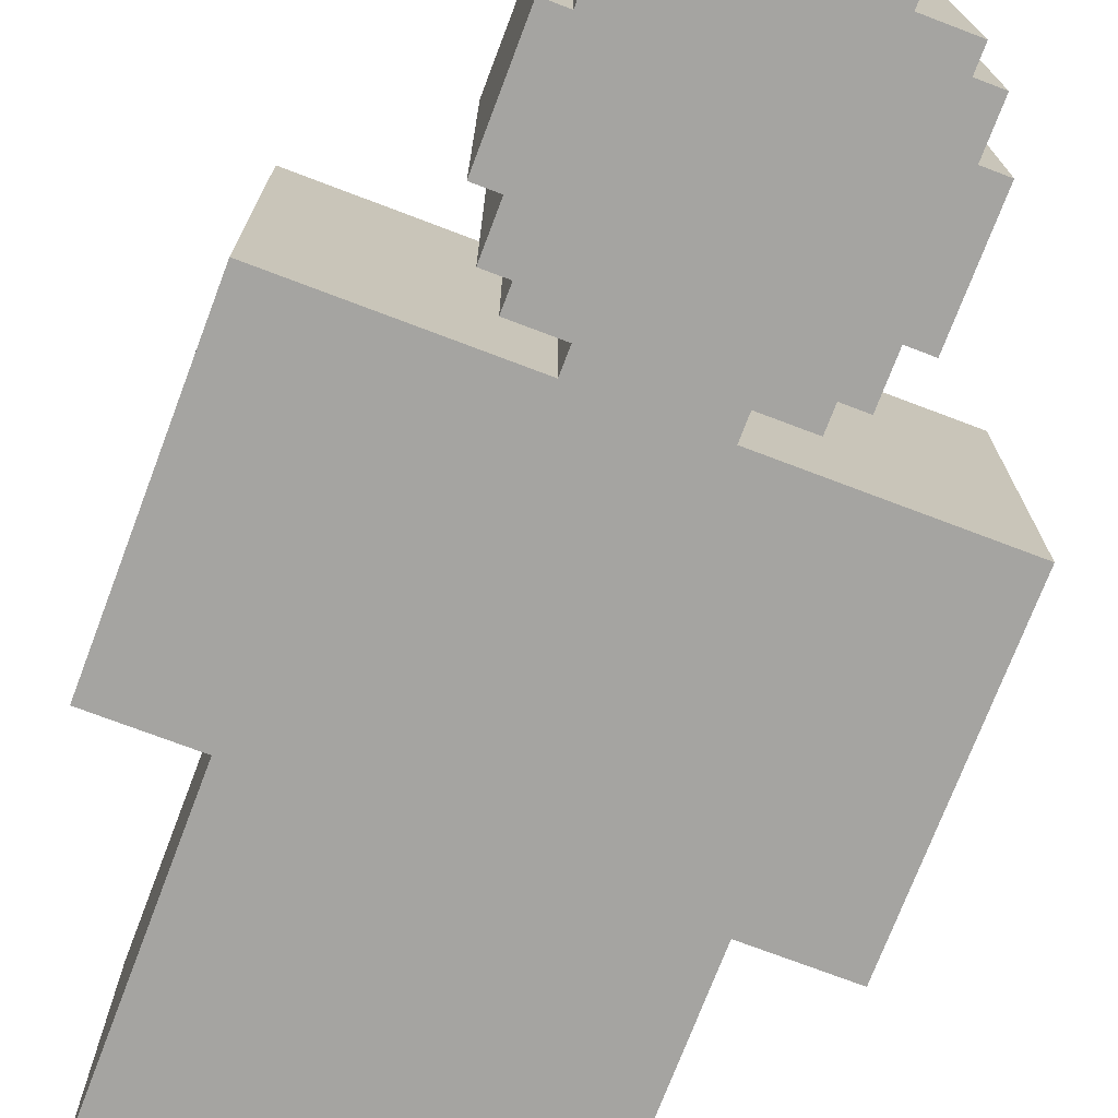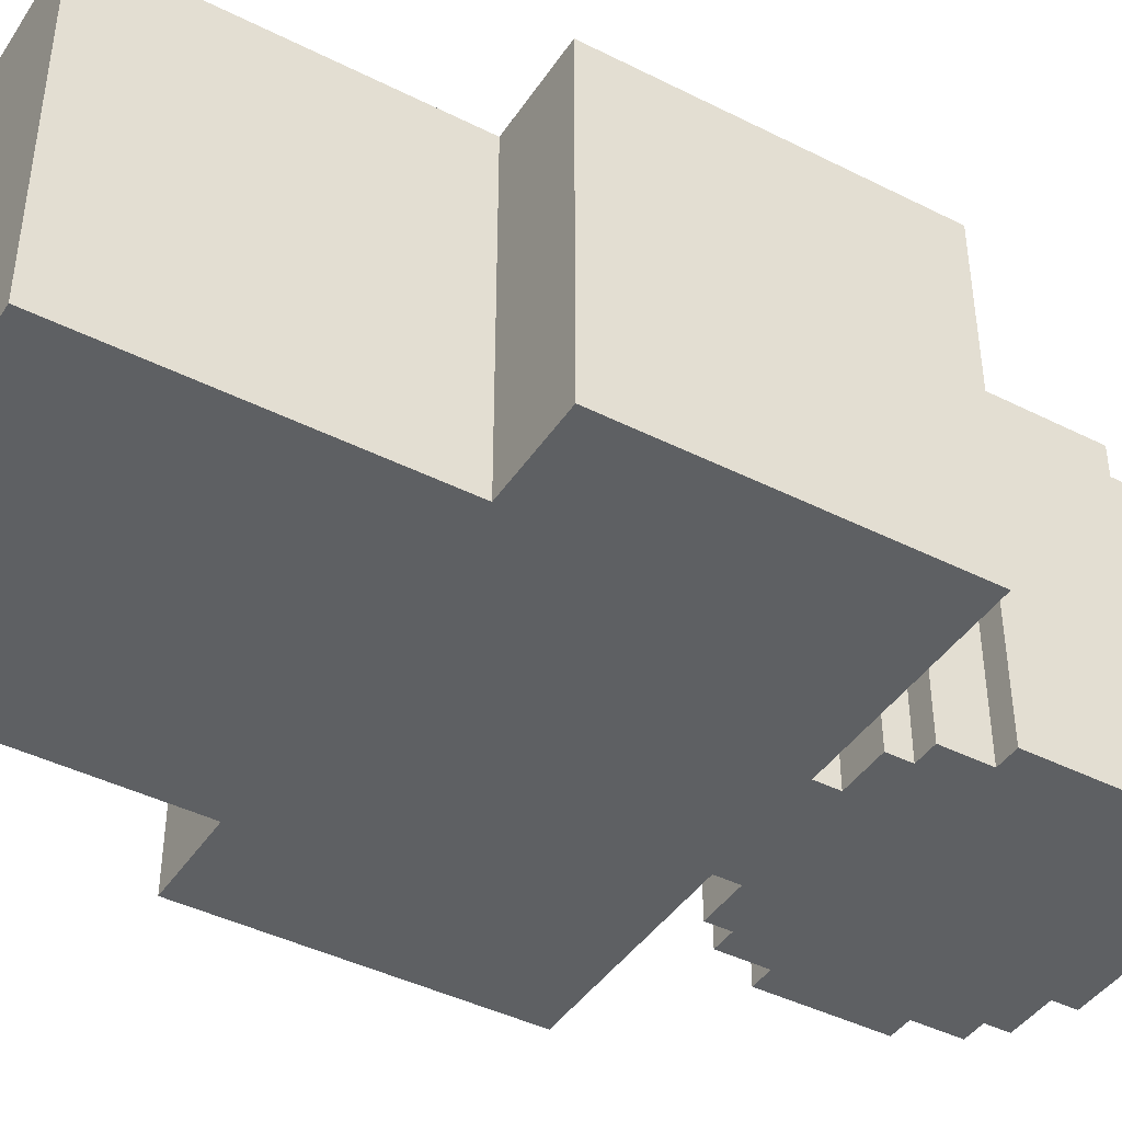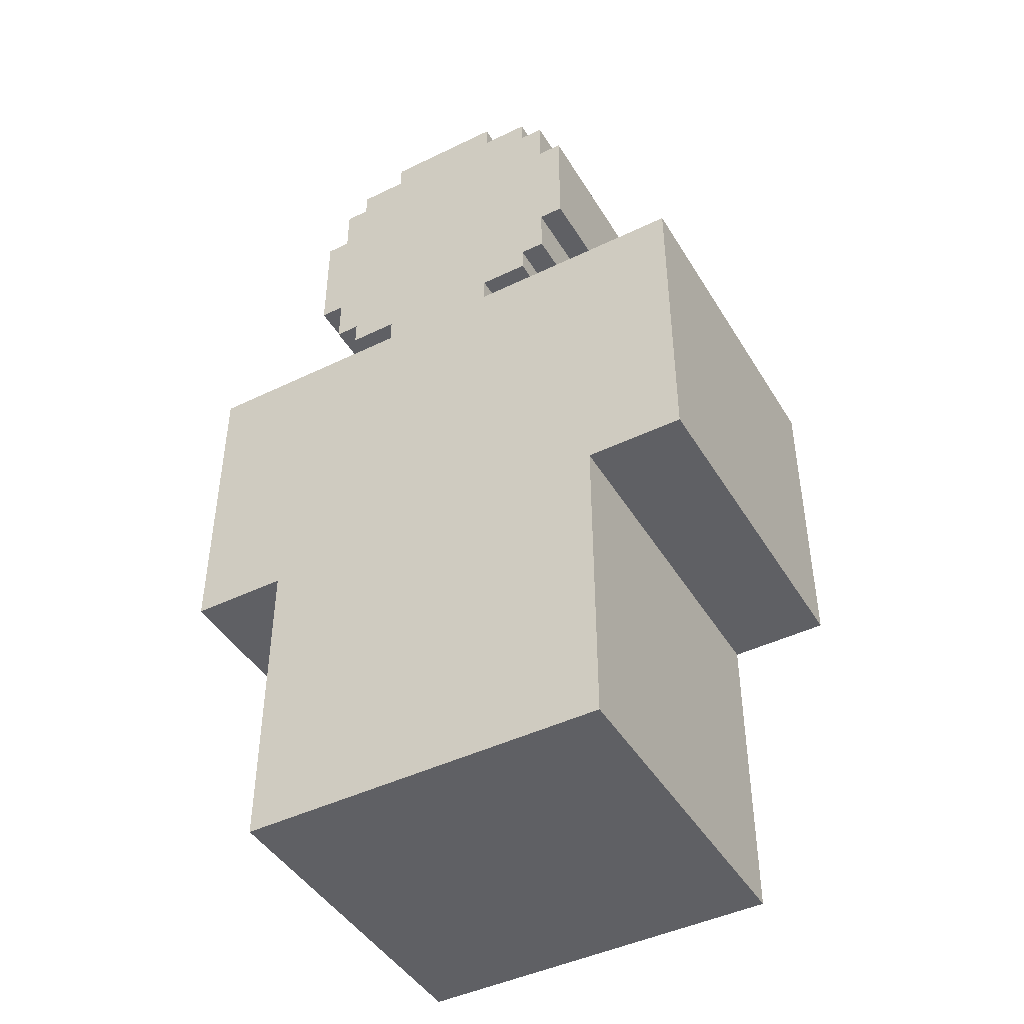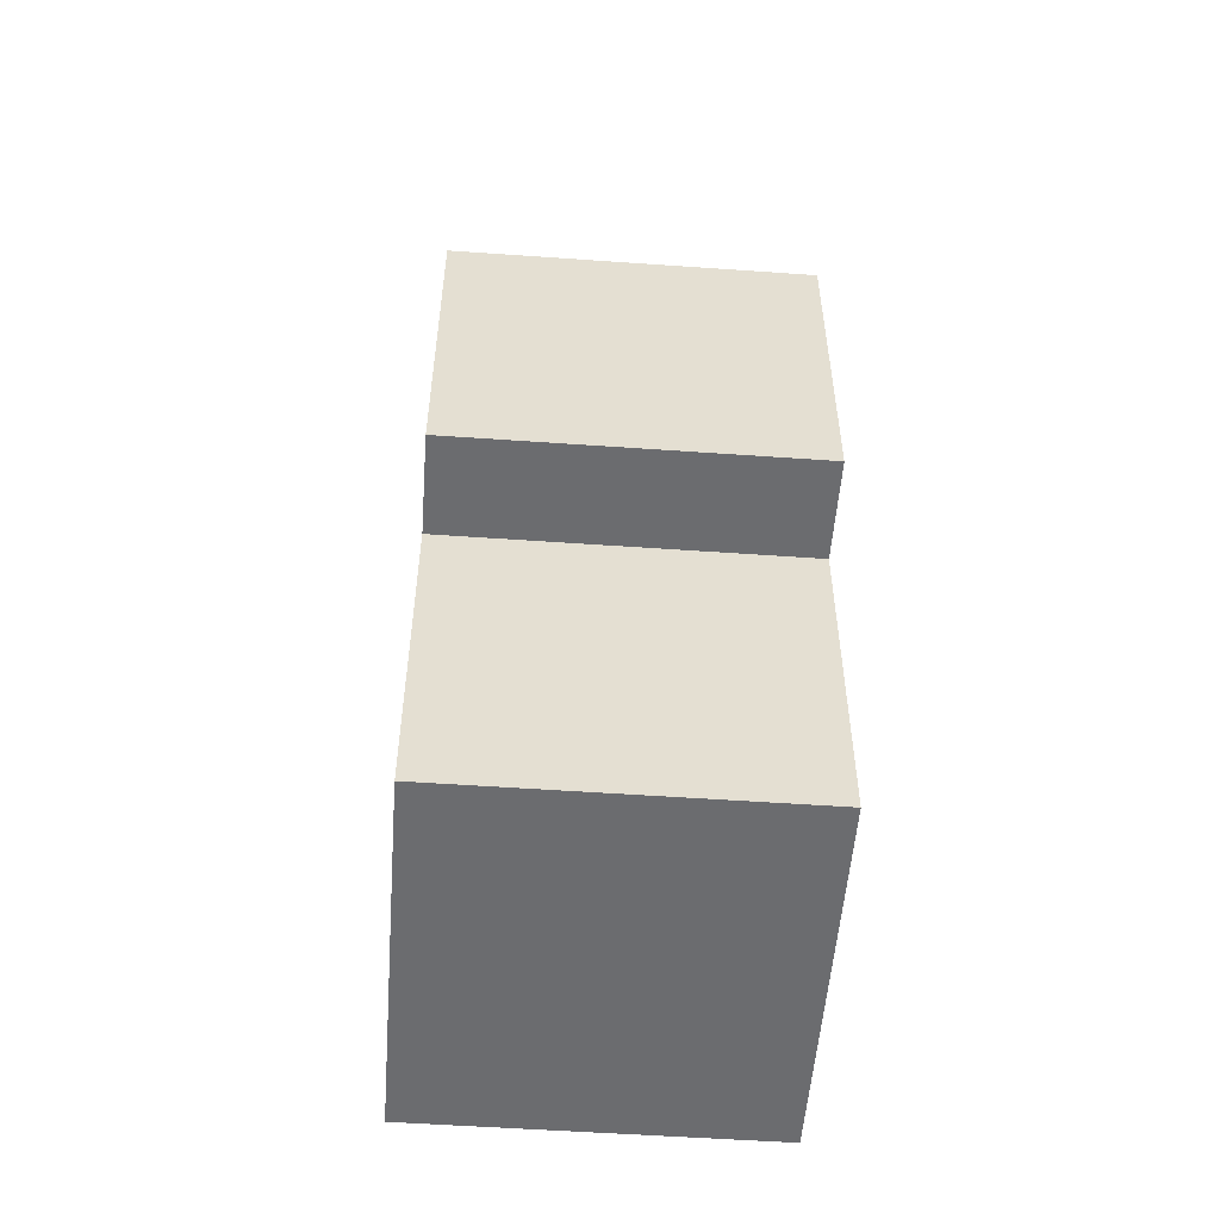
<metadata>
{"format":"obj","ext":"obj","renderer":"f3d","projection":"perspective","resolution":1024,"background":"white","views":[{"elev":-73.4,"azim":159.2,"up":"+Z"},{"elev":-42.6,"azim":59.0,"up":"+Z"},{"elev":-44.7,"azim":-150.6,"up":"+Y"},{"elev":-53.7,"azim":-94.3,"up":"+Y"}]}
</metadata>
<code>
g ironman
v -11 13 7
v -11 13 -7
v -11 19 7
v -11 19 -7
v -11 22 7
v -11 22 -7
v -11 23 7
v -11 23 -7
v -11 26 7
v -11 26 -7
v -7 0 7
v -7 0 6
v -7 0 -7
v -7 6 6
v -7 6 -7
v -7 13 7
v -7 13 6
v -7 13 -7
v -6 30 7
v -6 30 -7
v -6 35 7
v -6 35 -7
v -5 28 7
v -5 28 -7
v -5 30 7
v -5 30 -7
v -5 35 7
v -5 35 -7
v -5 37 7
v -5 37 -7
v -4 27 7
v -4 27 -7
v -4 28 7
v -4 28 -7
v -4 37 7
v -4 37 6
v -4 37 -7
v -4 38 7
v -4 38 6
v -4 38 -7
v -2 26 7
v -2 26 6
v -2 26 -7
v -2 27 7
v -2 27 6
v -2 27 -6
v -2 27 -7
v -2 38 7
v -2 38 6
v -2 38 -7
v -2 39 7
v -2 39 -7
v 3 26 7
v 3 26 6
v 3 26 -7
v 3 27 7
v 3 27 6
v 3 27 -6
v 3 27 -7
v 3 38 7
v 3 38 6
v 3 38 -7
v 3 39 7
v 3 39 -7
v 5 27 7
v 5 27 -7
v 5 28 7
v 5 28 -7
v 5 37 7
v 5 37 6
v 5 37 -7
v 5 38 7
v 5 38 6
v 5 38 -7
v 6 28 7
v 6 28 -7
v 6 30 7
v 6 30 -7
v 6 35 7
v 6 35 -7
v 6 37 7
v 6 37 -7
v 7 30 7
v 7 30 -7
v 7 35 7
v 7 35 -7
v 8 0 7
v 8 0 6
v 8 0 -7
v 8 6 6
v 8 6 -7
v 8 13 7
v 8 13 6
v 8 13 -7
v 12 13 7
v 12 13 -7
v 12 19 7
v 12 19 -7
v 12 22 7
v 12 22 -7
v 12 23 7
v 12 23 -7
v 12 26 7
v 12 26 -7
v -11 13 7
v -11 19 7
v -11 22 7
v -11 23 7
v -11 26 7
v -8 22 7
v -8 23 7
v -8 24 7
v -7 0 7
v -7 13 7
v -7 19 7
v -7 23 7
v -7 24 7
v -7 26 7
v -6 0 7
v -6 6 7
v -6 7 7
v -6 11 7
v -6 13 7
v -6 14 7
v -6 19 7
v -6 20 7
v -6 25 7
v -6 30 7
v -6 35 7
v -5 6 7
v -5 7 7
v -5 9 7
v -5 10 7
v -5 11 7
v -5 13 7
v -5 15 7
v -5 19 7
v -5 28 7
v -5 30 7
v -5 32 7
v -5 34 7
v -5 35 7
v -5 37 7
v -4 5 7
v -4 6 7
v -4 9 7
v -4 10 7
v -4 11 7
v -4 15 7
v -4 16 7
v -4 19 7
v -4 27 7
v -4 28 7
v -4 30 7
v -4 32 7
v -4 34 7
v -4 37 7
v -4 38 7
v -3 16 7
v -3 17 7
v -3 18 7
v -3 19 7
v -3 20 7
v -3 27 7
v -3 28 7
v -3 29 7
v -3 30 7
v -3 33 7
v -3 34 7
v -2 5 7
v -2 6 7
v -2 9 7
v -2 10 7
v -2 11 7
v -2 15 7
v -2 16 7
v -2 17 7
v -2 18 7
v -2 19 7
v -2 21 7
v -2 23 7
v -2 26 7
v -2 27 7
v -2 28 7
v -2 29 7
v -2 30 7
v -2 37 7
v -2 38 7
v -2 39 7
v -1 6 7
v -1 7 7
v -1 9 7
v -1 10 7
v -1 11 7
v -1 13 7
v -1 20 7
v -1 21 7
v -1 36 7
v -1 37 7
v 0 0 7
v 0 6 7
v 0 7 7
v 0 11 7
v 0 13 7
v 0 22 7
v 0 23 7
v 0 33 7
v 0 34 7
v 1 0 7
v 1 6 7
v 1 7 7
v 1 11 7
v 1 13 7
v 1 22 7
v 1 23 7
v 1 33 7
v 1 34 7
v 2 6 7
v 2 7 7
v 2 9 7
v 2 10 7
v 2 11 7
v 2 13 7
v 2 20 7
v 2 21 7
v 2 36 7
v 2 37 7
v 3 5 7
v 3 6 7
v 3 9 7
v 3 10 7
v 3 11 7
v 3 15 7
v 3 16 7
v 3 17 7
v 3 18 7
v 3 19 7
v 3 21 7
v 3 23 7
v 3 26 7
v 3 27 7
v 3 28 7
v 3 29 7
v 3 30 7
v 3 37 7
v 3 38 7
v 3 39 7
v 4 16 7
v 4 17 7
v 4 18 7
v 4 19 7
v 4 20 7
v 4 27 7
v 4 28 7
v 4 29 7
v 4 30 7
v 4 33 7
v 4 34 7
v 5 5 7
v 5 6 7
v 5 9 7
v 5 10 7
v 5 11 7
v 5 15 7
v 5 16 7
v 5 19 7
v 5 27 7
v 5 28 7
v 5 30 7
v 5 32 7
v 5 34 7
v 5 37 7
v 5 38 7
v 6 6 7
v 6 7 7
v 6 9 7
v 6 10 7
v 6 11 7
v 6 13 7
v 6 15 7
v 6 19 7
v 6 28 7
v 6 30 7
v 6 32 7
v 6 34 7
v 6 35 7
v 6 37 7
v 7 0 7
v 7 6 7
v 7 7 7
v 7 11 7
v 7 13 7
v 7 14 7
v 7 19 7
v 7 20 7
v 7 25 7
v 7 30 7
v 7 35 7
v 8 0 7
v 8 13 7
v 8 19 7
v 8 23 7
v 8 24 7
v 8 26 7
v 9 22 7
v 9 23 7
v 9 24 7
v 12 13 7
v 12 19 7
v 12 22 7
v 12 23 7
v 12 26 7
v -11 13 -7
v -11 19 -7
v -11 22 -7
v -11 23 -7
v -11 26 -7
v -8 22 -7
v -8 23 -7
v -8 24 -7
v -7 0 -7
v -7 6 -7
v -7 13 -7
v -7 19 -7
v -7 23 -7
v -7 24 -7
v -7 26 -7
v -6 30 -7
v -6 35 -7
v -5 28 -7
v -5 30 -7
v -5 35 -7
v -5 37 -7
v -4 27 -7
v -4 28 -7
v -4 37 -7
v -4 38 -7
v -2 26 -7
v -2 27 -7
v -2 38 -7
v -2 39 -7
v 0 0 -7
v 0 6 -7
v 0 13 -7
v 1 0 -7
v 1 6 -7
v 1 13 -7
v 3 26 -7
v 3 27 -7
v 3 38 -7
v 3 39 -7
v 5 27 -7
v 5 28 -7
v 5 37 -7
v 5 38 -7
v 6 28 -7
v 6 30 -7
v 6 35 -7
v 6 37 -7
v 7 30 -7
v 7 35 -7
v 8 0 -7
v 8 6 -7
v 8 13 -7
v 8 19 -7
v 8 23 -7
v 8 24 -7
v 8 26 -7
v 9 22 -7
v 9 23 -7
v 9 24 -7
v 12 13 -7
v 12 19 -7
v 12 22 -7
v 12 23 -7
v 12 26 -7
v -7 0 7
v -6 0 7
v 0 0 7
v 1 0 7
v 7 0 7
v 8 0 7
v -7 0 6
v -6 0 6
v 7 0 6
v 8 0 6
v -7 0 -7
v 0 0 -7
v 1 0 -7
v 8 0 -7
v -11 13 7
v -7 13 7
v 8 13 7
v 12 13 7
v -7 13 6
v 8 13 6
v -11 13 -7
v -7 13 -7
v 8 13 -7
v 12 13 -7
v -4 27 7
v -3 27 7
v -2 27 7
v 3 27 7
v 4 27 7
v 5 27 7
v -3 27 6
v -2 27 6
v 3 27 6
v 4 27 6
v -3 27 -6
v -2 27 -6
v 3 27 -6
v 4 27 -6
v -4 27 -7
v -2 27 -7
v 3 27 -7
v 5 27 -7
v -5 28 7
v -4 28 7
v 5 28 7
v 6 28 7
v -5 28 -7
v -4 28 -7
v 5 28 -7
v 6 28 -7
v -6 30 7
v -5 30 7
v 6 30 7
v 7 30 7
v -6 30 -7
v -5 30 -7
v 6 30 -7
v 7 30 -7
v -11 26 7
v -7 26 7
v -2 26 7
v 3 26 7
v 8 26 7
v 12 26 7
v -7 26 6
v -2 26 6
v 3 26 6
v 8 26 6
v -11 26 -7
v -7 26 -7
v -2 26 -7
v 3 26 -7
v 8 26 -7
v 12 26 -7
v -6 35 7
v -5 35 7
v 6 35 7
v 7 35 7
v -6 35 -7
v -5 35 -7
v 6 35 -7
v 7 35 -7
v -5 37 7
v -4 37 7
v 5 37 7
v 6 37 7
v -4 37 6
v 5 37 6
v -5 37 -7
v -4 37 -7
v 5 37 -7
v 6 37 -7
v -4 38 7
v -2 38 7
v 3 38 7
v 5 38 7
v -4 38 6
v -2 38 6
v 3 38 6
v 5 38 6
v -4 38 -7
v -2 38 -7
v 3 38 -7
v 5 38 -7
v -2 39 7
v 3 39 7
v -2 39 -7
v 3 39 -7
f 3 2 1
f 4 2 3
f 5 4 3
f 6 4 5
f 7 6 5
f 8 6 7
f 9 8 7
f 10 8 9
f 14 12 11
f 14 13 12
f 15 13 14
f 16 14 11
f 17 15 14
f 17 14 16
f 18 15 17
f 21 20 19
f 22 20 21
f 25 24 23
f 26 24 25
f 29 28 27
f 30 28 29
f 33 32 31
f 34 32 33
f 38 36 35
f 39 37 36
f 39 36 38
f 40 37 39
f 44 42 41
f 45 43 42
f 45 42 44
f 46 43 45
f 47 43 46
f 51 49 48
f 51 50 49
f 52 50 51
f 53 54 56
f 54 55 57
f 56 54 57
f 57 55 58
f 58 55 59
f 60 61 63
f 61 62 63
f 63 62 64
f 65 66 67
f 67 66 68
f 69 70 72
f 70 71 73
f 72 70 73
f 73 71 74
f 75 76 77
f 77 76 78
f 79 80 81
f 81 80 82
f 83 84 85
f 85 84 86
f 87 88 90
f 88 89 90
f 90 89 91
f 87 90 92
f 90 91 93
f 92 90 93
f 93 91 94
f 95 96 97
f 97 96 98
f 97 98 99
f 99 98 100
f 99 100 101
f 101 100 102
f 101 102 103
f 103 102 104
f 110 107 106
f 110 108 107
f 111 109 108
f 111 108 110
f 112 109 111
f 114 106 105
f 115 110 106
f 115 111 110
f 115 106 114
f 116 112 111
f 116 111 115
f 117 109 112
f 117 112 116
f 118 109 117
f 119 116 115
f 119 114 113
f 119 118 117
f 119 117 116
f 119 115 114
f 120 118 119
f 121 118 120
f 122 118 121
f 123 118 122
f 124 118 123
f 125 118 124
f 126 118 125
f 127 118 126
f 130 120 119
f 130 121 120
f 131 122 121
f 131 121 130
f 132 122 131
f 133 122 132
f 134 123 122
f 134 122 133
f 135 124 123
f 135 123 134
f 136 125 124
f 137 126 125
f 137 125 136
f 139 129 128
f 140 129 139
f 141 129 140
f 142 129 141
f 144 130 119
f 145 131 130
f 145 130 144
f 145 132 131
f 146 133 132
f 146 132 145
f 147 134 133
f 147 133 146
f 148 135 134
f 148 134 147
f 149 136 124
f 149 137 136
f 150 137 149
f 151 126 137
f 151 137 150
f 153 139 138
f 153 140 139
f 154 140 153
f 155 141 140
f 155 140 154
f 156 143 142
f 156 141 155
f 156 142 141
f 157 143 156
f 159 150 149
f 159 151 150
f 160 151 159
f 161 151 160
f 162 126 151
f 162 151 161
f 163 127 126
f 163 126 162
f 164 153 152
f 164 154 153
f 165 154 164
f 166 154 165
f 167 158 157
f 167 154 166
f 167 155 154
f 167 157 156
f 167 156 155
f 168 158 167
f 169 158 168
f 170 145 144
f 170 144 119
f 171 146 145
f 171 145 170
f 172 147 146
f 172 146 171
f 173 148 147
f 173 147 172
f 174 135 148
f 174 148 173
f 175 149 124
f 175 159 149
f 176 160 159
f 176 159 175
f 177 161 160
f 177 160 176
f 178 162 161
f 178 161 177
f 179 163 162
f 179 162 178
f 180 127 163
f 180 163 179
f 181 127 180
f 182 118 127
f 183 165 164
f 184 166 165
f 184 165 183
f 185 167 166
f 185 166 184
f 185 168 167
f 186 168 185
f 187 158 169
f 188 158 187
f 190 171 170
f 190 172 171
f 191 172 190
f 192 173 172
f 192 172 191
f 193 174 173
f 193 173 192
f 194 135 174
f 194 174 193
f 195 124 135
f 195 135 194
f 196 179 178
f 196 180 179
f 197 181 180
f 197 180 196
f 198 187 169
f 199 189 188
f 199 187 198
f 199 188 187
f 200 170 119
f 200 190 170
f 201 191 190
f 201 190 200
f 202 194 193
f 202 191 201
f 202 193 192
f 202 192 191
f 203 195 194
f 203 194 202
f 204 124 195
f 204 195 203
f 205 197 196
f 205 181 197
f 206 127 181
f 206 181 205
f 207 168 186
f 207 169 168
f 208 198 169
f 208 169 207
f 209 201 200
f 209 203 202
f 209 204 203
f 209 202 201
f 210 204 209
f 211 204 210
f 212 204 211
f 213 124 204
f 213 204 212
f 214 205 196
f 214 206 205
f 215 127 206
f 215 206 214
f 216 208 207
f 216 207 186
f 217 198 208
f 217 208 216
f 218 210 209
f 218 211 210
f 219 212 211
f 219 211 218
f 220 212 219
f 221 212 220
f 222 213 212
f 222 212 221
f 223 124 213
f 223 213 222
f 224 214 196
f 224 215 214
f 224 196 178
f 225 215 224
f 226 199 198
f 226 198 217
f 227 189 199
f 227 199 226
f 228 218 209
f 229 220 219
f 229 218 228
f 229 219 218
f 230 221 220
f 230 220 229
f 231 222 221
f 231 221 230
f 232 223 222
f 232 222 231
f 233 176 175
f 233 175 124
f 234 177 176
f 234 176 233
f 235 178 177
f 235 177 234
f 236 225 224
f 236 178 235
f 236 224 178
f 237 225 236
f 238 215 225
f 238 225 237
f 239 127 215
f 239 215 238
f 240 183 182
f 240 182 127
f 241 184 183
f 241 183 240
f 242 185 184
f 242 184 241
f 243 186 185
f 243 185 242
f 244 216 186
f 244 186 243
f 245 189 227
f 245 227 226
f 246 189 245
f 247 189 246
f 248 234 233
f 248 235 234
f 249 236 235
f 249 235 248
f 250 237 236
f 250 236 249
f 251 239 238
f 251 237 250
f 251 238 237
f 252 239 251
f 253 242 241
f 254 243 242
f 254 242 253
f 255 244 243
f 255 243 254
f 256 216 244
f 256 244 255
f 257 217 216
f 257 216 256
f 258 226 217
f 258 217 257
f 258 246 245
f 258 245 226
f 259 229 228
f 259 228 209
f 260 230 229
f 260 229 259
f 261 231 230
f 261 230 260
f 262 232 231
f 262 231 261
f 263 223 232
f 263 232 262
f 264 233 124
f 264 248 233
f 265 250 249
f 265 248 264
f 265 249 248
f 265 252 251
f 265 251 250
f 266 252 265
f 267 255 254
f 267 254 253
f 267 256 255
f 268 256 267
f 269 257 256
f 269 256 268
f 269 258 257
f 270 258 269
f 271 246 258
f 271 258 270
f 272 246 271
f 273 246 272
f 274 260 259
f 274 261 260
f 275 261 274
f 276 262 261
f 276 261 275
f 277 263 262
f 277 262 276
f 278 223 263
f 278 263 277
f 279 124 223
f 279 223 278
f 280 264 124
f 280 266 265
f 280 265 264
f 281 252 266
f 281 266 280
f 282 270 269
f 282 269 268
f 283 270 282
f 284 271 270
f 284 270 283
f 285 272 271
f 285 271 284
f 286 272 285
f 287 272 286
f 288 259 209
f 288 274 259
f 289 275 274
f 289 274 288
f 290 277 276
f 290 275 289
f 290 278 277
f 290 276 275
f 291 279 278
f 291 278 290
f 292 124 279
f 292 279 291
f 293 281 280
f 293 124 292
f 293 280 124
f 294 252 281
f 294 281 293
f 295 239 252
f 295 252 294
f 296 127 239
f 296 239 295
f 296 240 127
f 297 284 283
f 297 286 285
f 297 285 284
f 298 286 297
f 299 295 294
f 299 289 288
f 299 291 290
f 299 293 292
f 299 292 291
f 299 294 293
f 299 296 295
f 299 290 289
f 300 296 299
f 301 296 300
f 302 296 301
f 303 296 302
f 304 240 296
f 304 296 303
f 305 302 301
f 306 303 302
f 306 302 305
f 307 304 303
f 307 303 306
f 308 301 300
f 309 305 301
f 309 301 308
f 310 306 305
f 310 305 309
f 311 307 306
f 311 306 310
f 312 304 307
f 312 307 311
f 314 315 318
f 315 316 318
f 316 317 319
f 318 316 319
f 319 317 320
f 313 314 323
f 314 318 324
f 318 319 324
f 323 314 324
f 319 320 325
f 324 319 325
f 320 317 326
f 325 320 326
f 326 317 327
f 328 329 331
f 331 329 332
f 330 331 335
f 332 333 335
f 331 332 335
f 335 333 336
f 323 324 338
f 324 325 338
f 325 326 338
f 326 327 338
f 336 337 339
f 335 336 339
f 334 335 339
f 339 337 340
f 321 322 342
f 322 323 343
f 342 322 343
f 340 341 344
f 343 323 344
f 323 338 344
f 339 340 344
f 338 339 344
f 342 343 345
f 343 344 345
f 345 344 346
f 344 341 347
f 346 344 347
f 347 341 348
f 348 341 349
f 349 341 350
f 350 341 351
f 349 350 352
f 352 350 353
f 353 350 354
f 354 350 355
f 353 354 356
f 356 354 357
f 357 354 358
f 358 354 359
f 357 358 360
f 360 358 361
f 345 346 362
f 346 347 363
f 362 346 363
f 347 348 364
f 363 347 364
f 364 348 365
f 365 348 366
f 366 348 367
f 367 348 368
f 365 366 369
f 366 367 370
f 369 366 370
f 367 368 371
f 370 367 371
f 364 365 372
f 365 369 373
f 372 365 373
f 369 370 374
f 373 369 374
f 370 371 375
f 374 370 375
f 371 368 376
f 375 371 376
f 383 378 377
f 384 379 378
f 384 378 383
f 385 382 381
f 385 381 380
f 386 382 385
f 387 384 383
f 388 379 384
f 388 384 387
f 388 380 379
f 389 386 385
f 389 380 388
f 389 385 380
f 390 386 389
f 395 392 391
f 396 394 393
f 397 395 391
f 398 395 397
f 399 394 396
f 400 394 399
f 407 402 401
f 407 403 402
f 408 403 407
f 409 405 404
f 410 406 405
f 410 405 409
f 411 408 407
f 411 407 401
f 412 408 411
f 413 410 409
f 414 406 410
f 414 410 413
f 415 412 411
f 415 411 401
f 416 412 415
f 417 414 413
f 418 406 414
f 418 414 417
f 423 420 419
f 424 420 423
f 425 422 421
f 426 422 425
f 431 428 427
f 432 428 431
f 433 430 429
f 434 430 433
f 435 436 441
f 436 437 441
f 441 437 442
f 438 439 443
f 439 440 444
f 443 439 444
f 435 441 445
f 441 442 446
f 445 441 446
f 446 442 447
f 443 444 448
f 444 440 449
f 448 444 449
f 449 440 450
f 451 452 455
f 455 452 456
f 453 454 457
f 457 454 458
f 459 460 463
f 461 462 464
f 459 463 465
f 465 463 466
f 464 462 467
f 467 462 468
f 469 470 473
f 473 470 474
f 471 472 475
f 475 472 476
f 473 474 477
f 477 474 478
f 475 476 479
f 479 476 480
f 481 482 483
f 483 482 484

</code>
